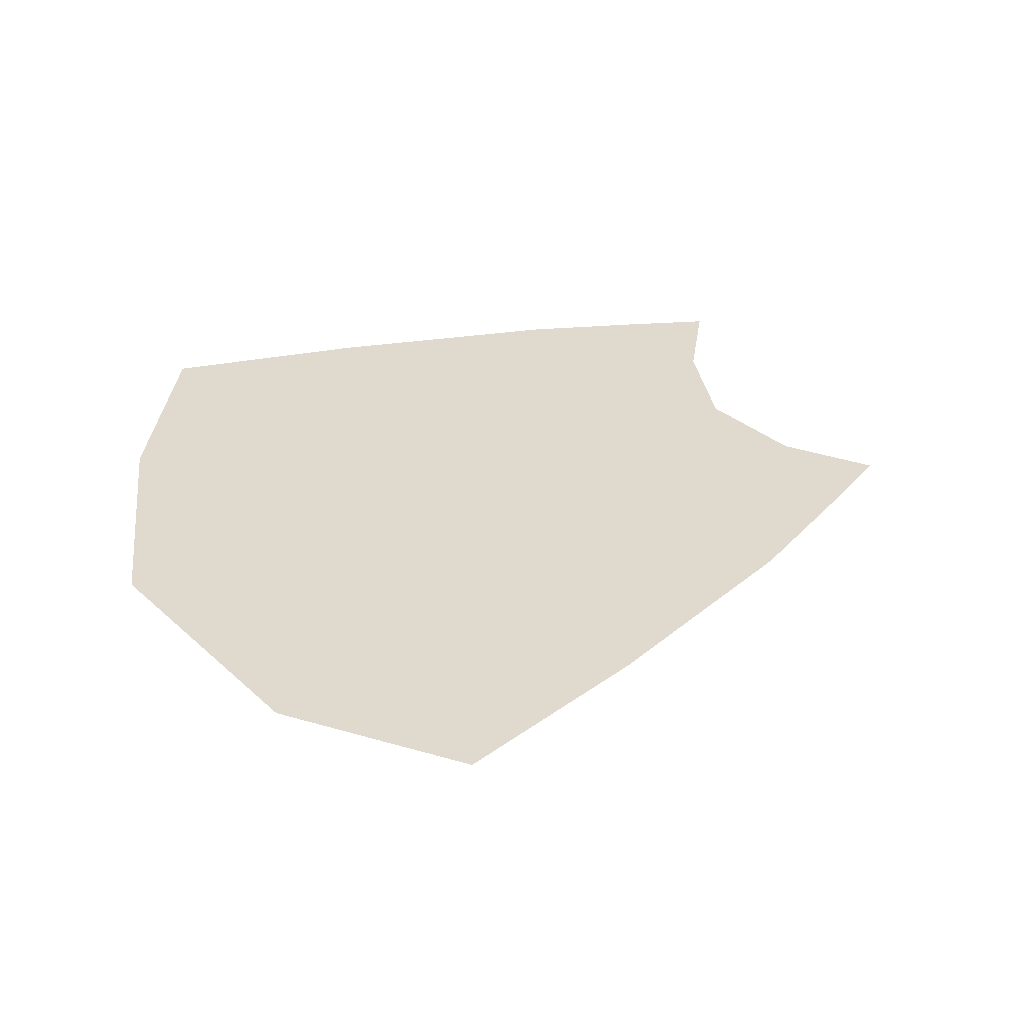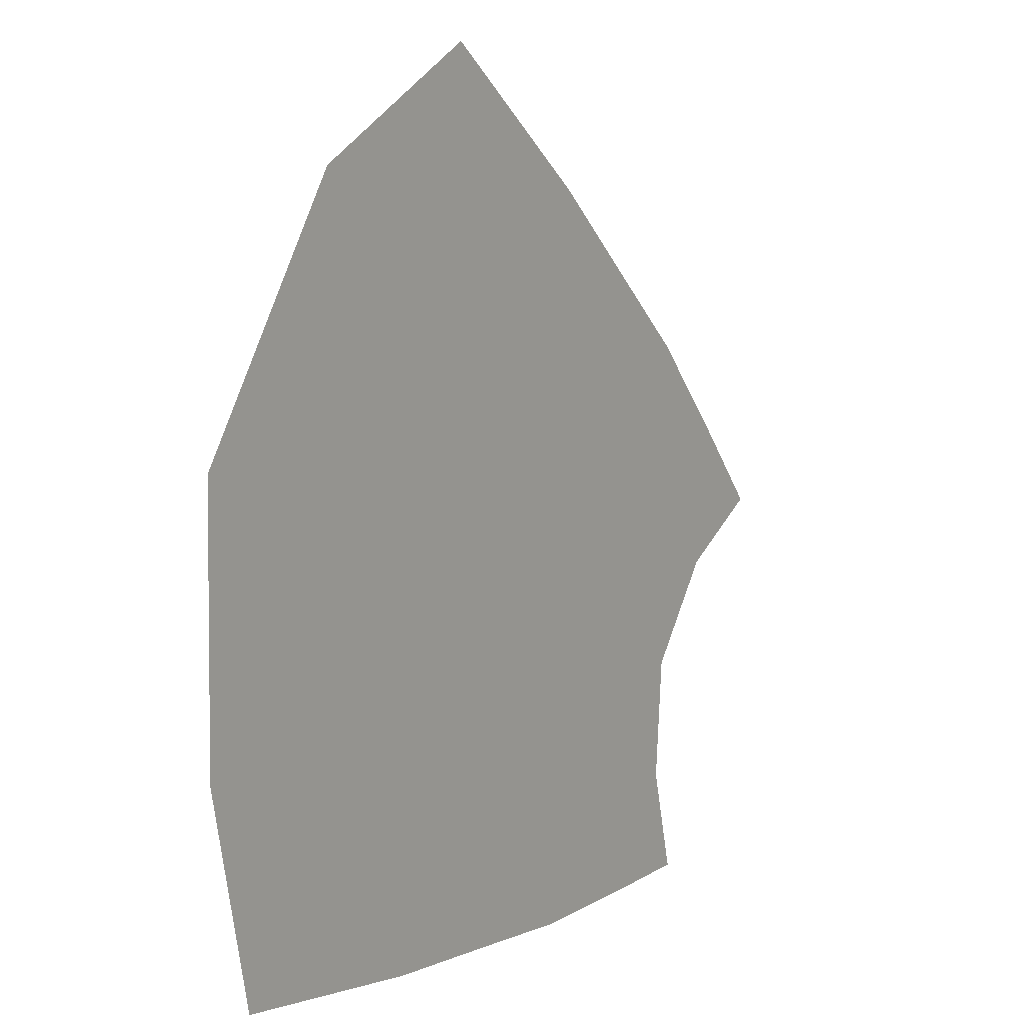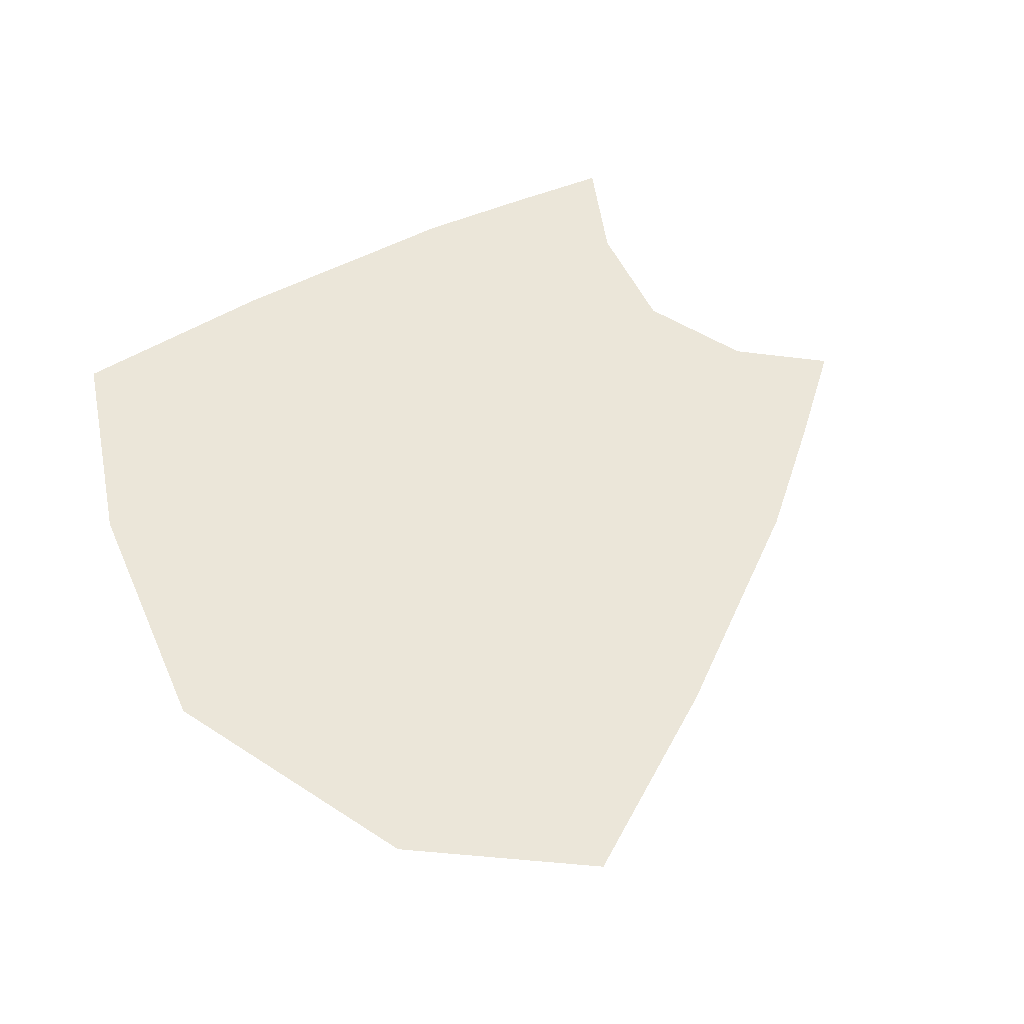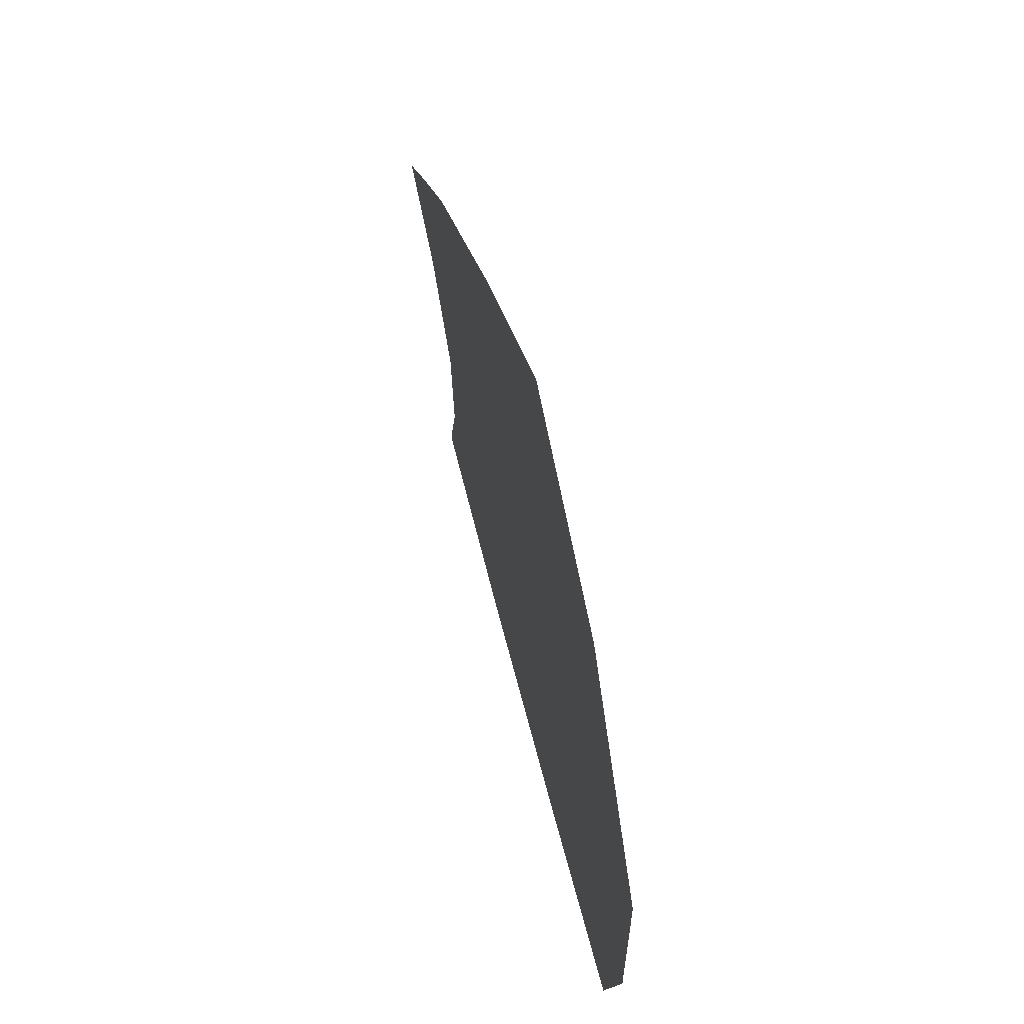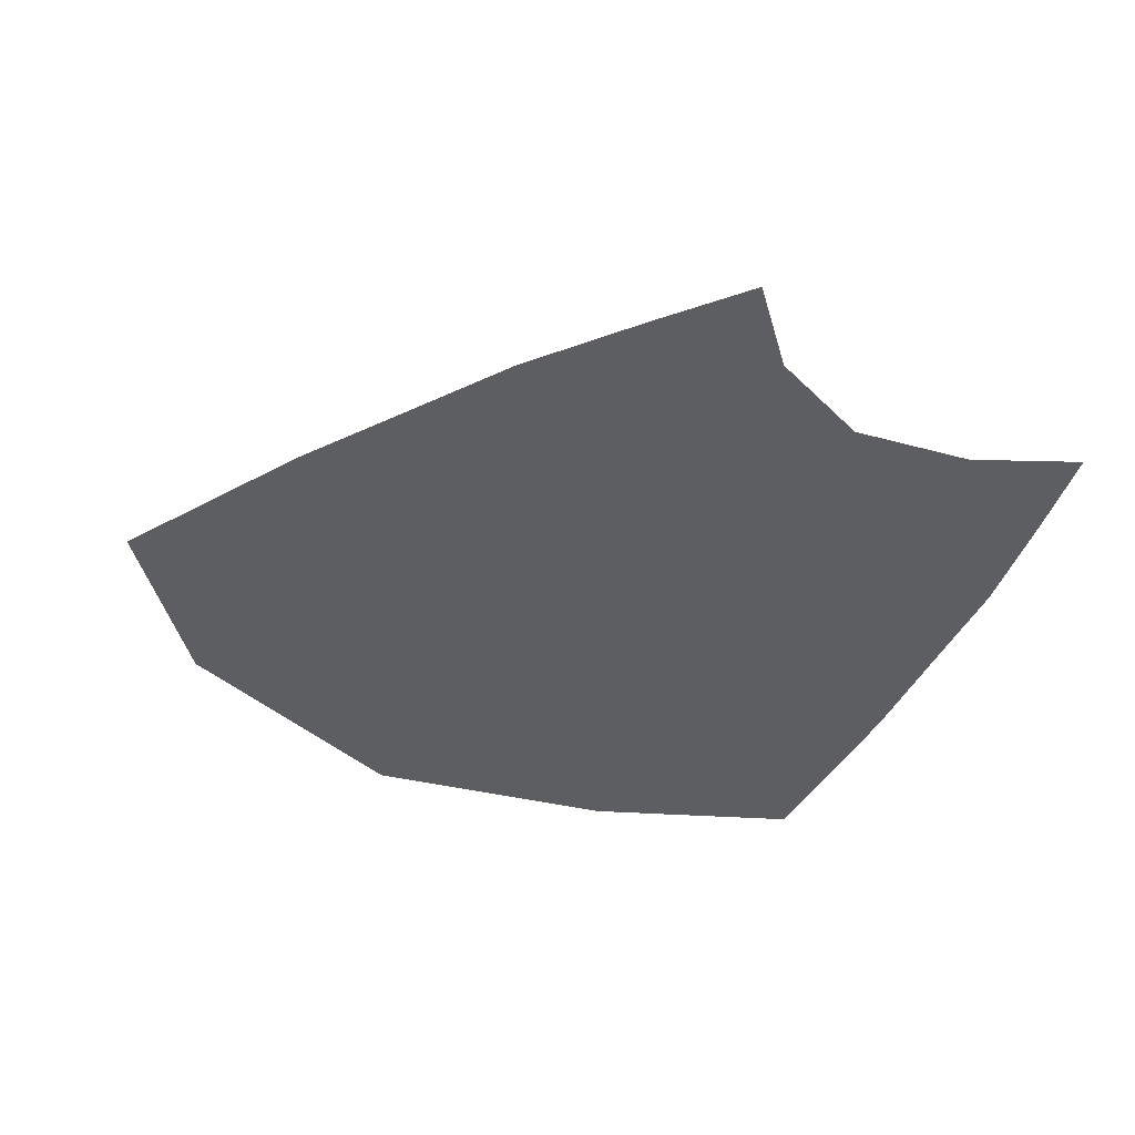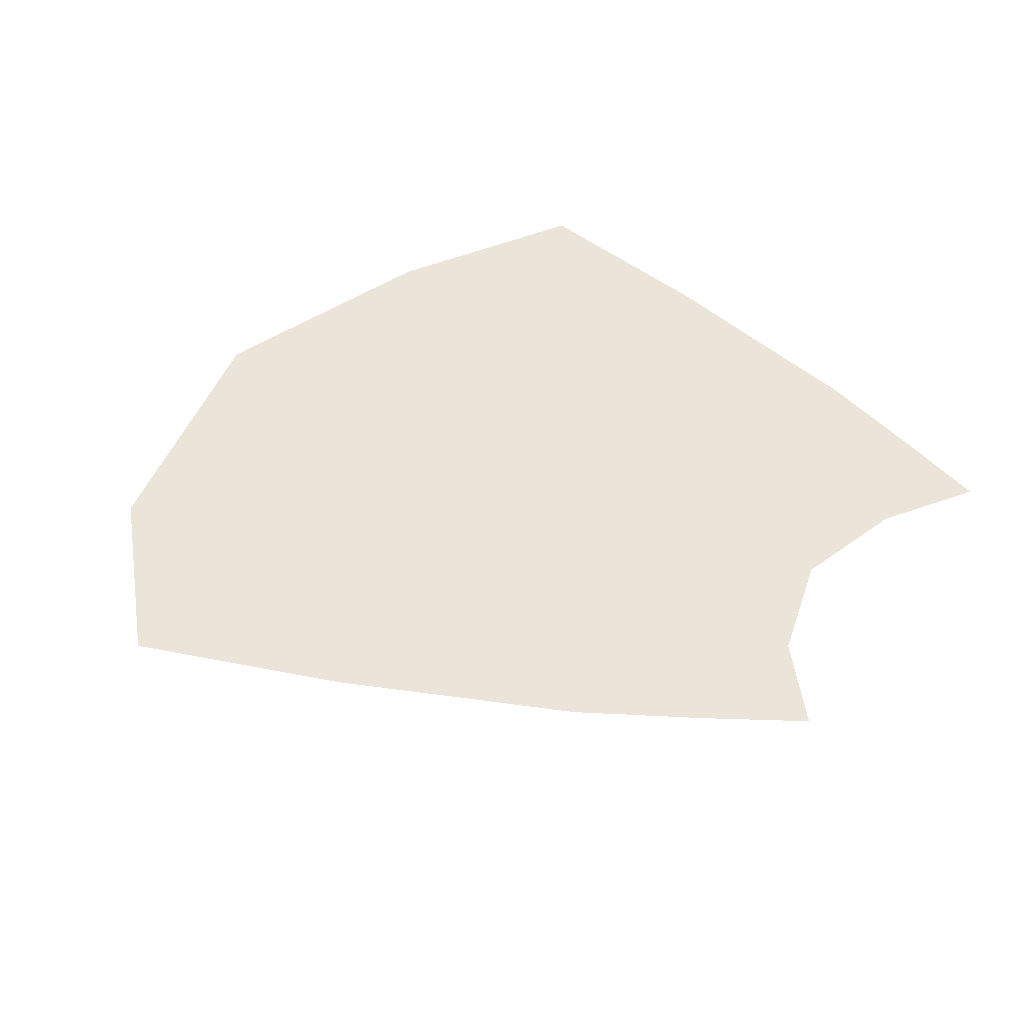
<metadata>
{"format":"obj","ext":"obj","renderer":"f3d","projection":"perspective","resolution":1024,"background":"white","views":[{"elev":32.9,"azim":174.9,"up":"+Z"},{"elev":12.5,"azim":125.5,"up":"+Y"},{"elev":55.6,"azim":158.0,"up":"+Z"},{"elev":67.1,"azim":76.0,"up":"+Y"},{"elev":-39.2,"azim":-105.3,"up":"+Z"},{"elev":45.1,"azim":-126.8,"up":"+Z"}]}
</metadata>
<code>
g fx_c225_cutscene_fbx_10
v -0.02913 1.05 0
v -0.7547 1.473 0
v -0.2005 2.158 0
v 0.6333 1.684 0
v 0.4991 2.985 0
v 1.298 0.6943 0
v 0.5202 0.2756 0
v 1.49 2.38 0
v 1.153 3.612 0
v 2.24 1.174 0
v 1.383 -0.5727 0
v 0.5865 -0.705 0
v 2.326 3.043 0
v 1.952 4.382 0
v 1.168 -1.575 0
v 0.3759 -1.582 0
v 2.151 -1.551 0
v 2.309 -0.4071 0
v 3.04 -1.446 0
v 3.272 -0.146 0
v 4.121 -1.323 0
v 3.22 1.584 0
v 4.335 0.1386 0
v 4.98 -1.172 0
v 4.308 2.076 0
v 5.284 0.4442 0
v 5.839 -1.021 0
v 6.172 0.73 0
v 5.245 2.465 0
v 6.117 2.847 0
v 4.851 4.764 0
v 4.045 4.287 0
v 3.337 5.545 0
v 2.645 4.963 0
v 3.157 3.677 0
g fx_c225_cutscene_fbx_10_0
f 3 2 1
f 4 3 1
f 5 3 4
f 6 4 1
f 7 6 1
f 8 5 4
f 5 8 9
f 4 6 10
f 8 4 10
f 11 6 7
f 12 11 7
f 8 13 9
f 9 13 14
f 15 11 12
f 16 15 12
f 11 15 17
f 6 11 18
f 18 11 17
f 10 6 18
f 17 19 18
f 19 20 18
f 18 20 10
f 20 19 21
f 10 22 8
f 20 22 10
f 22 13 8
f 23 20 21
f 22 20 23
f 21 24 23
f 13 22 25
f 25 22 23
f 24 26 23
f 23 26 25
f 26 24 27
f 28 26 27
f 29 26 28
f 26 29 25
f 30 29 28
f 29 30 31
f 32 29 31
f 25 29 32
f 32 31 33
f 34 32 33
f 35 13 25
f 35 25 32
f 35 32 34
f 13 35 14
f 14 35 34

</code>
